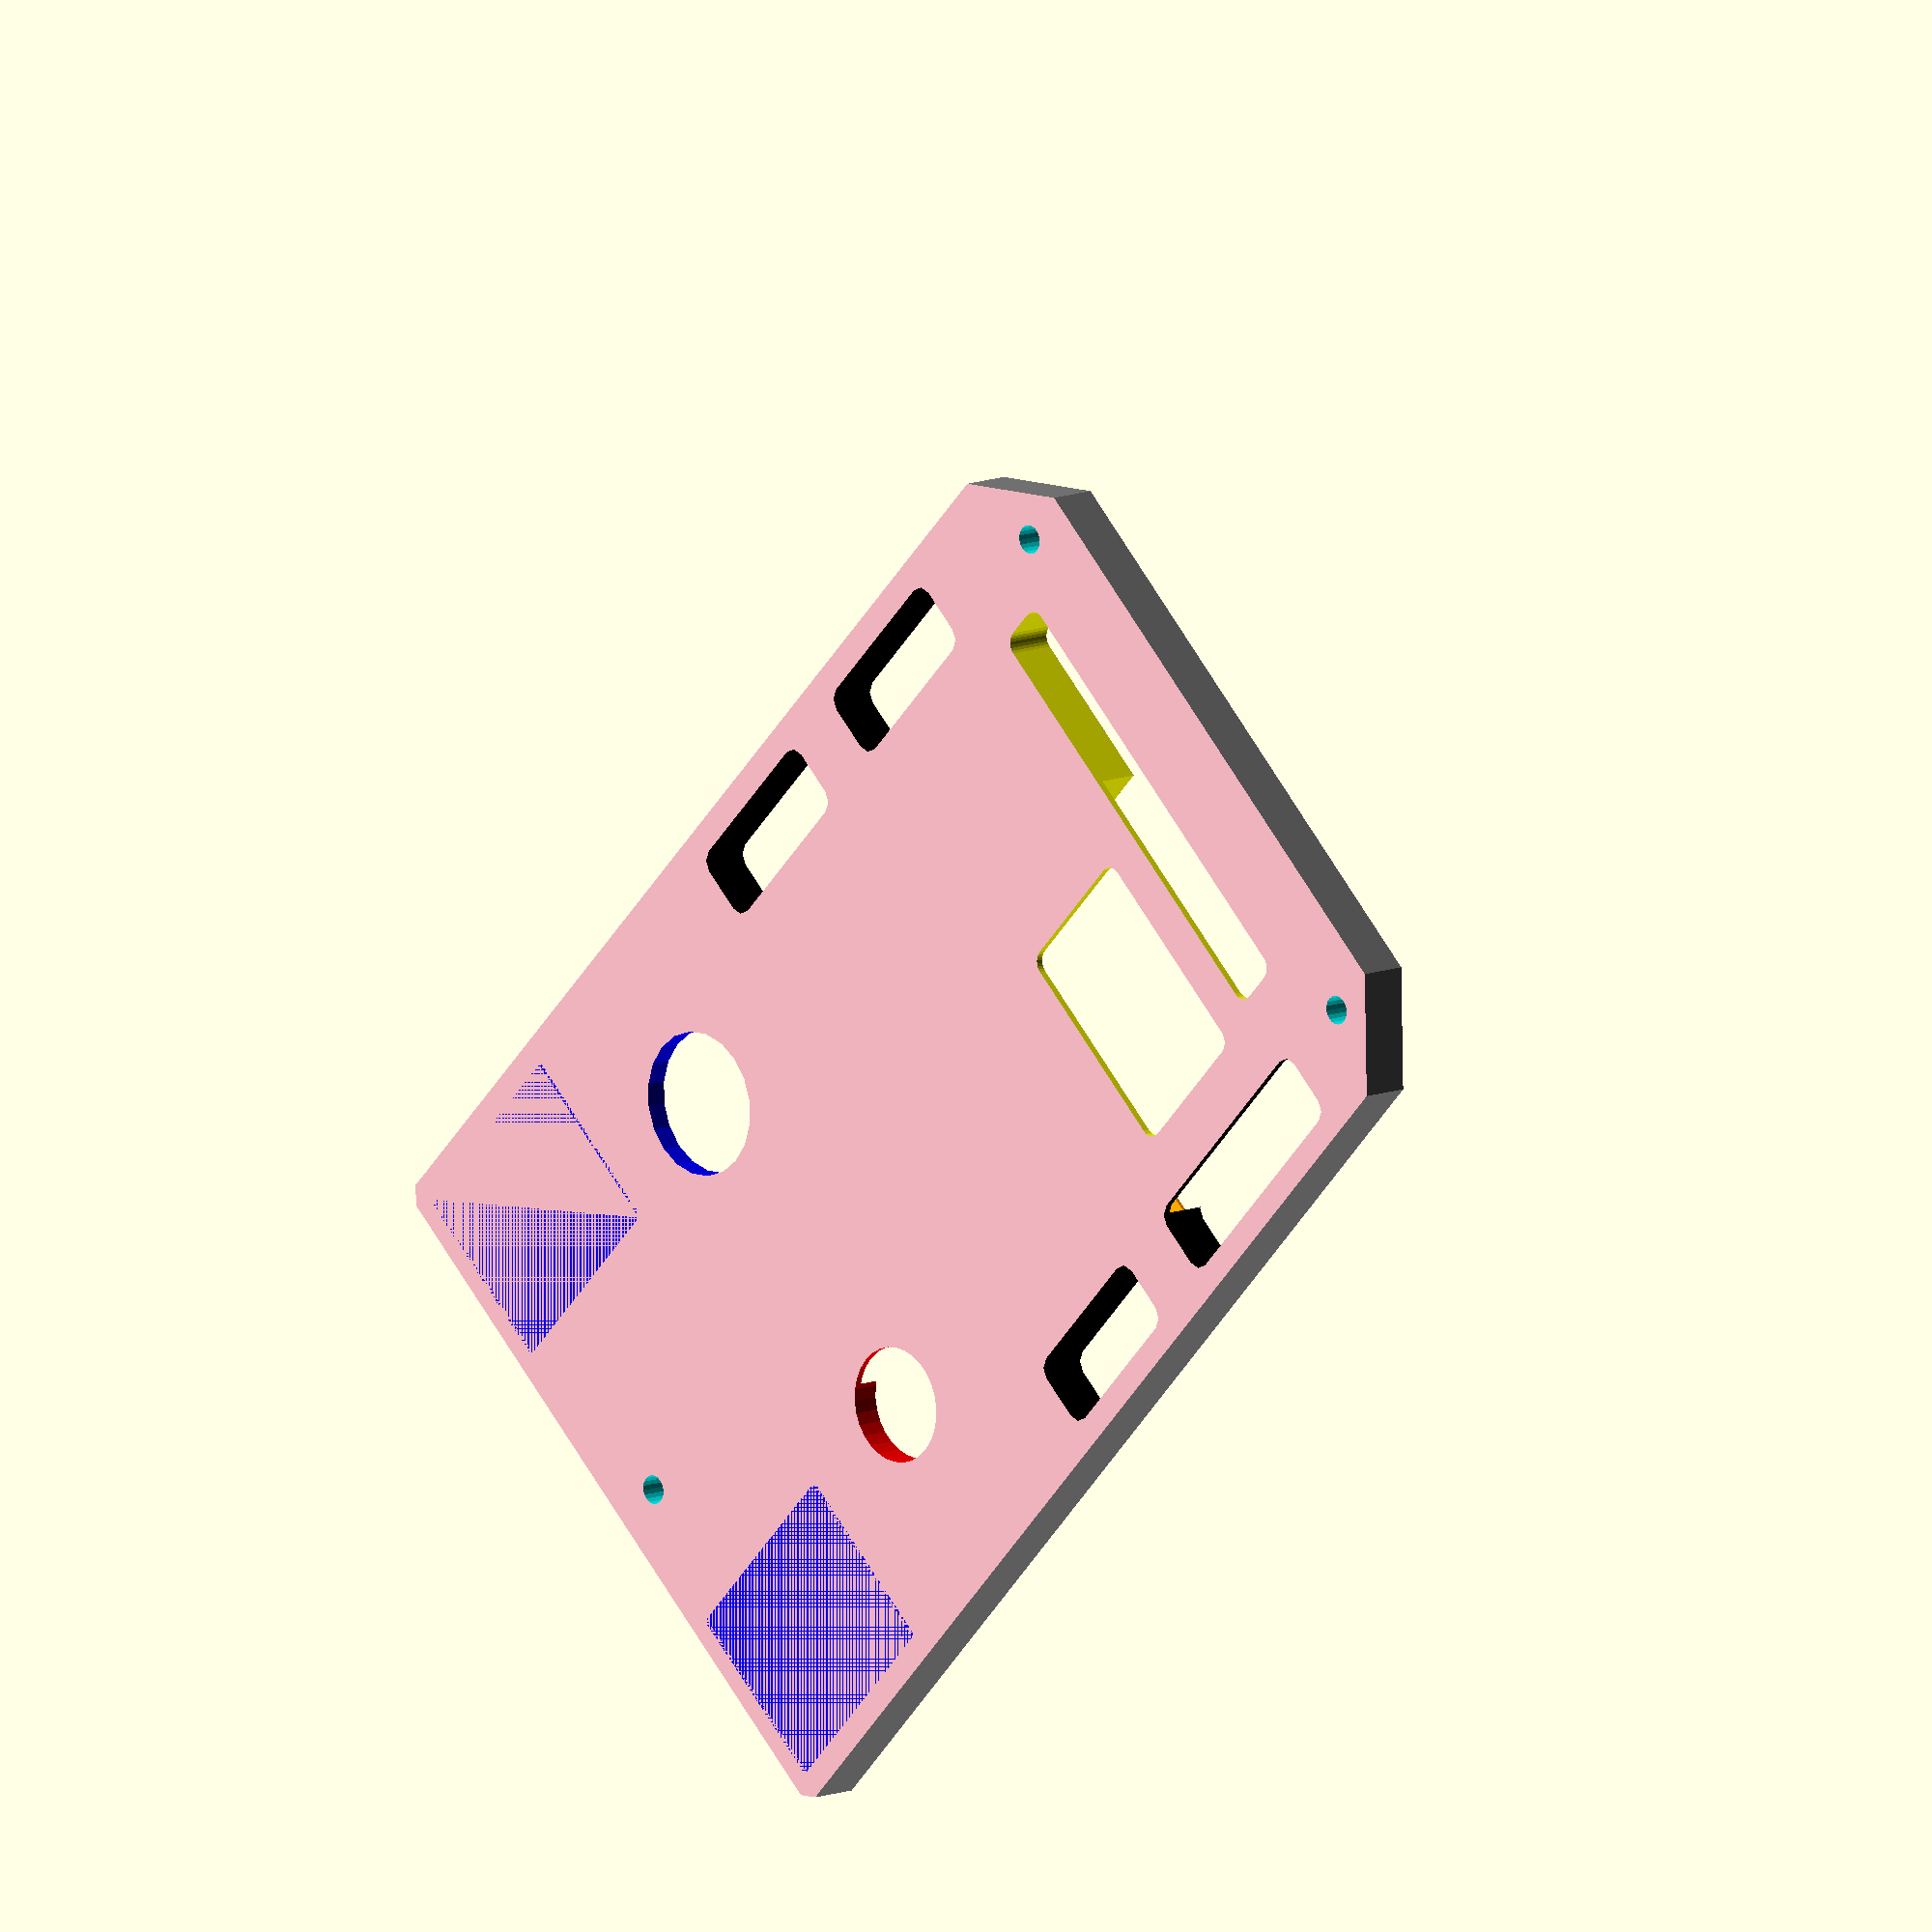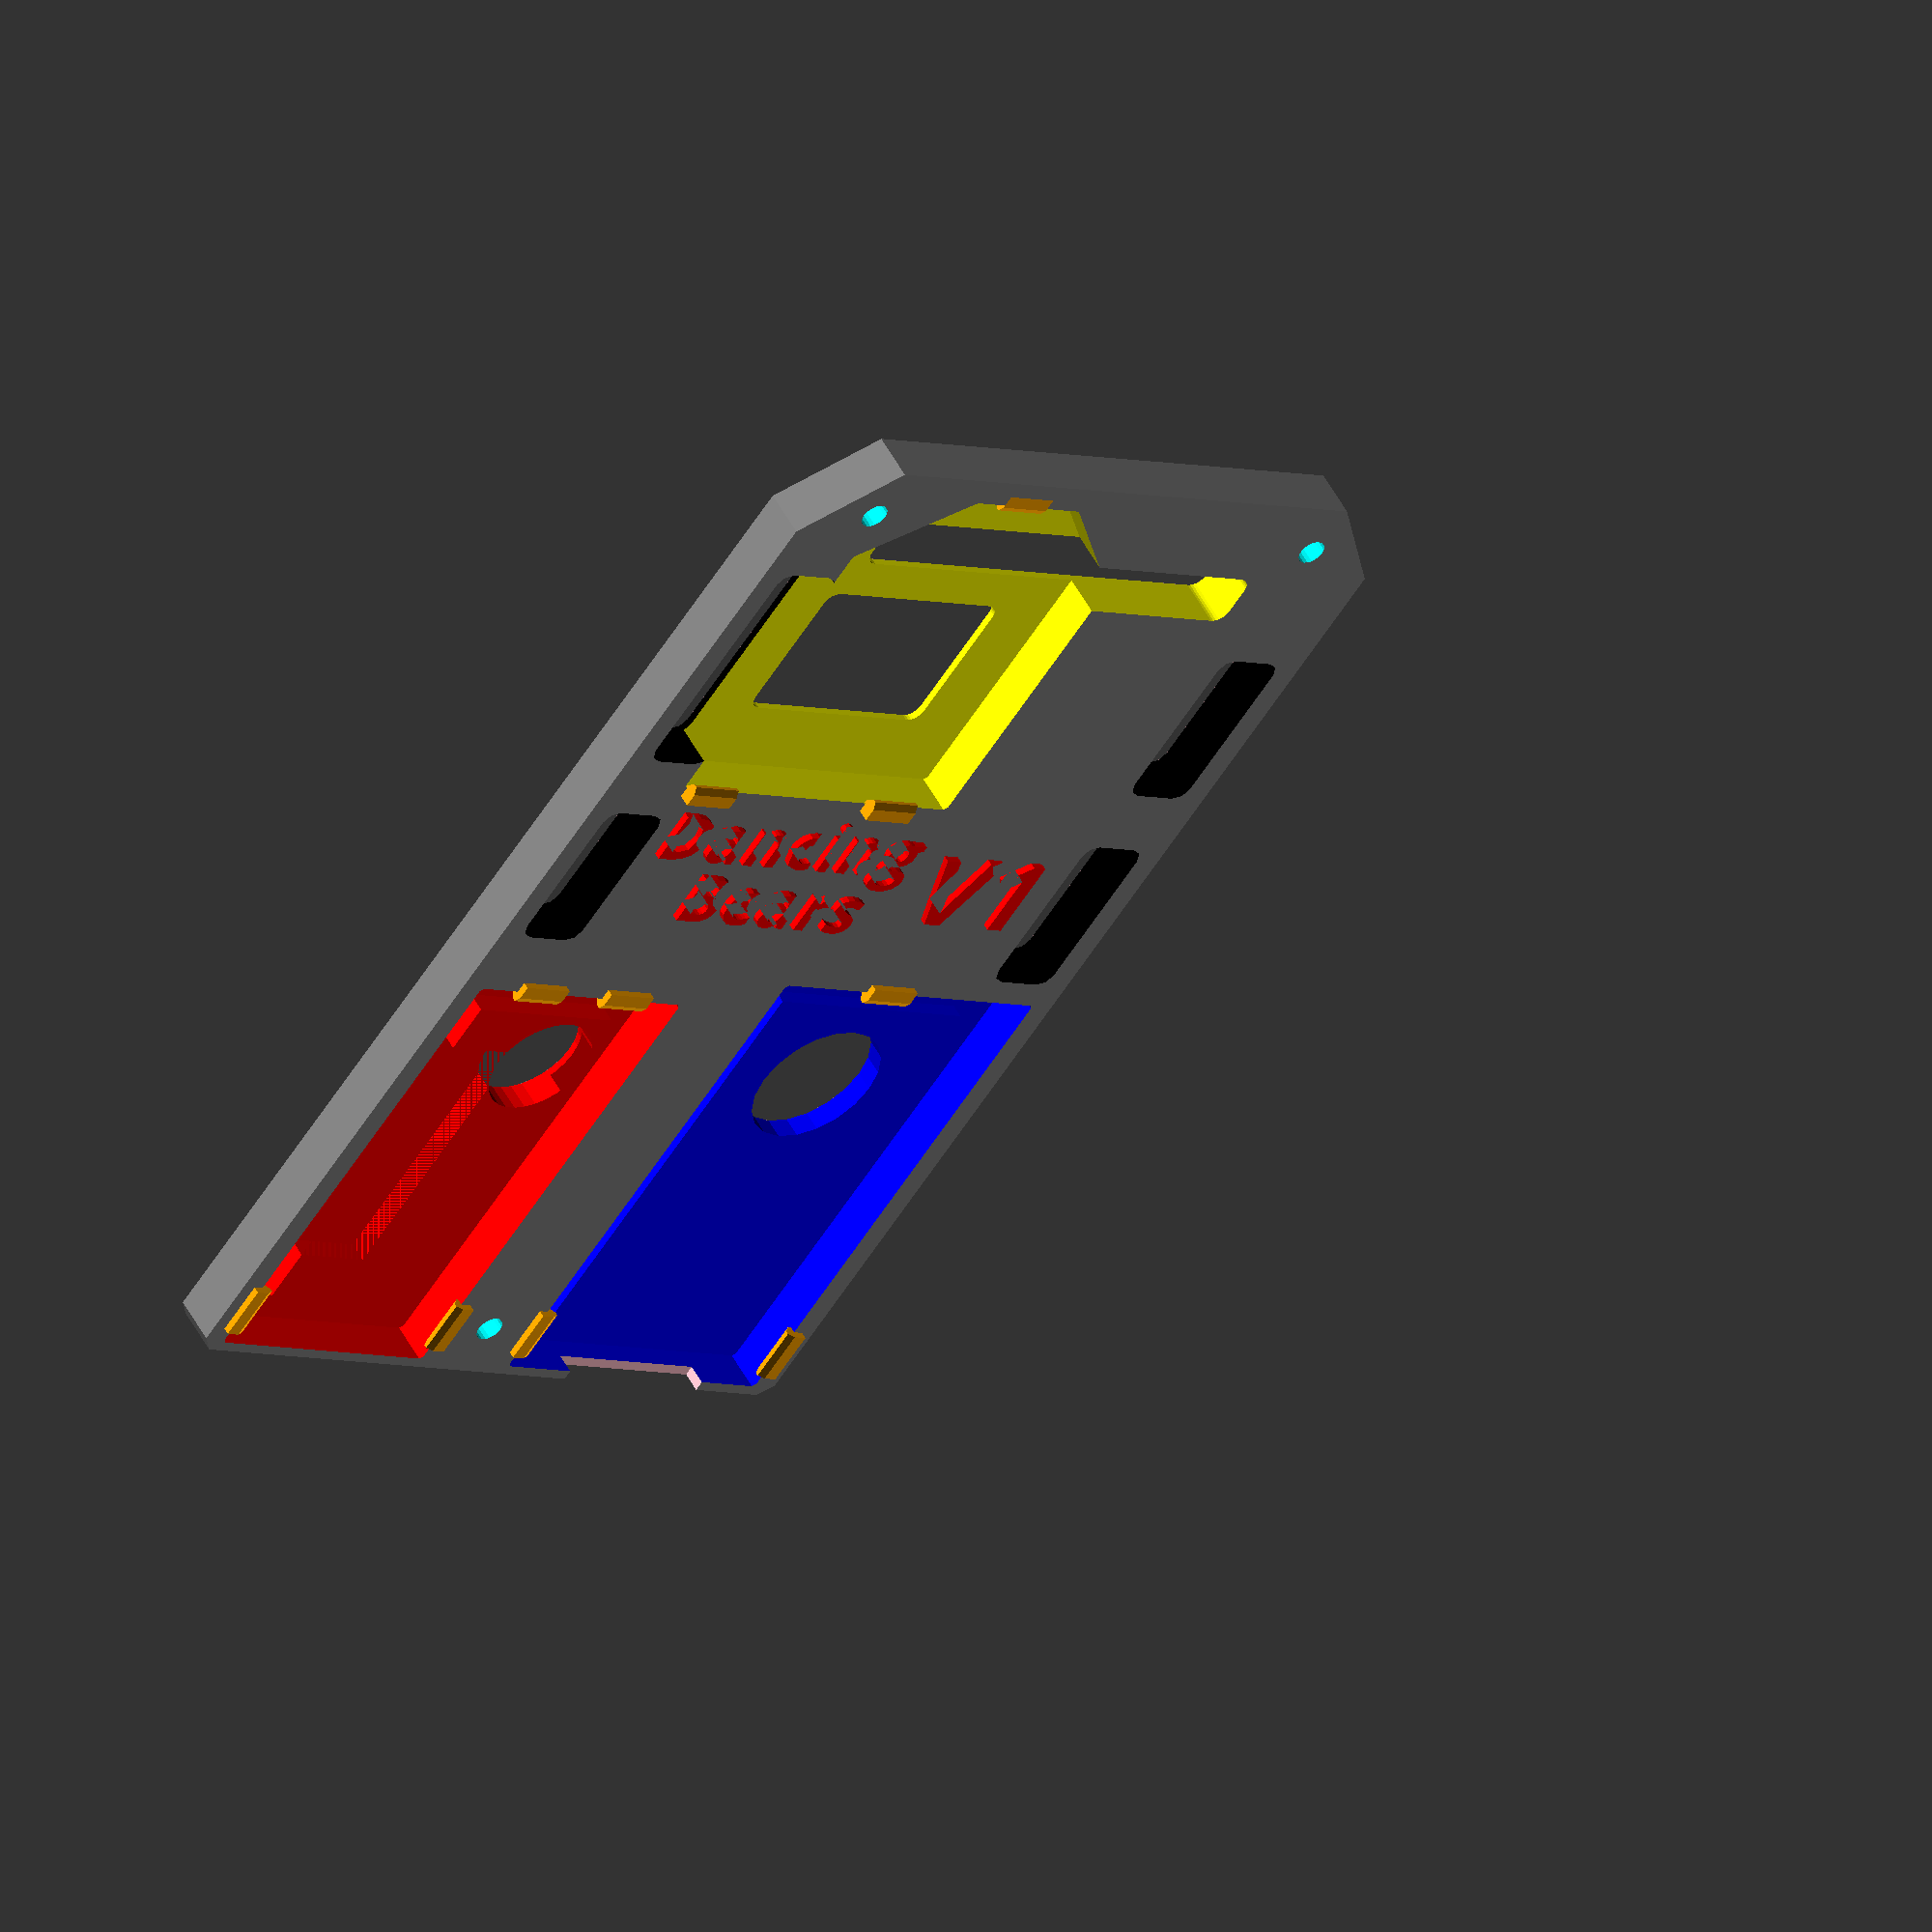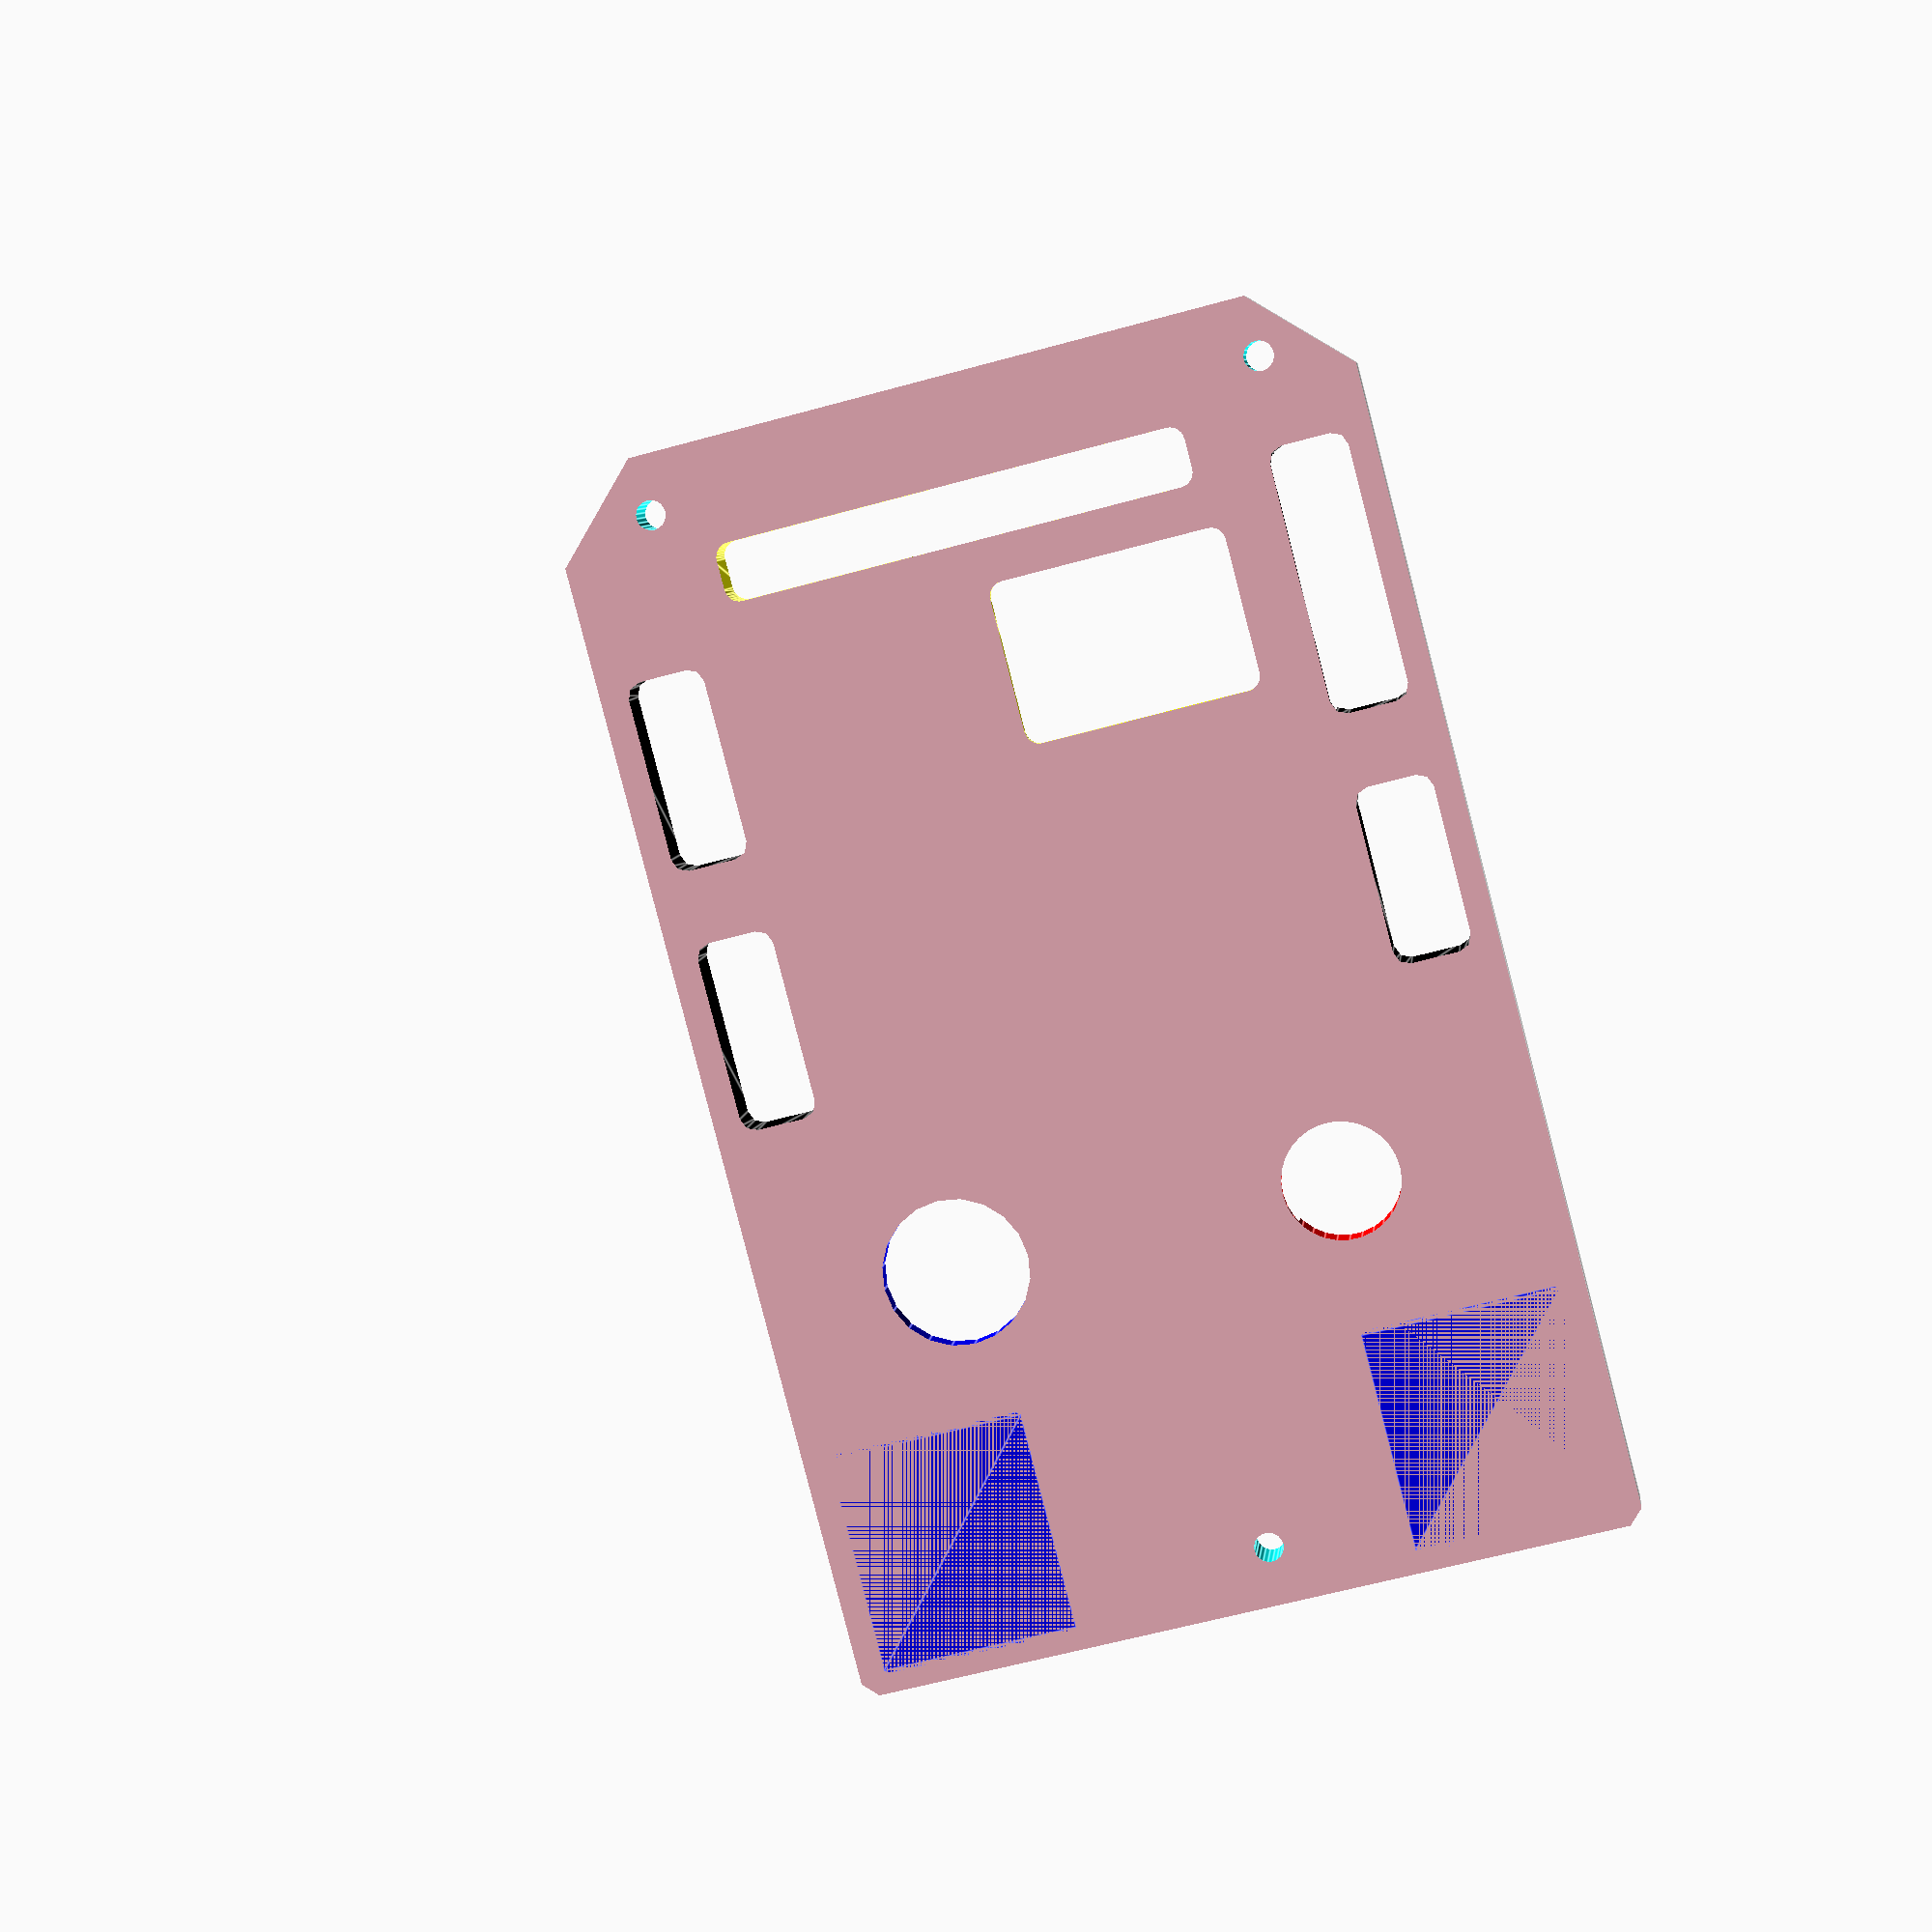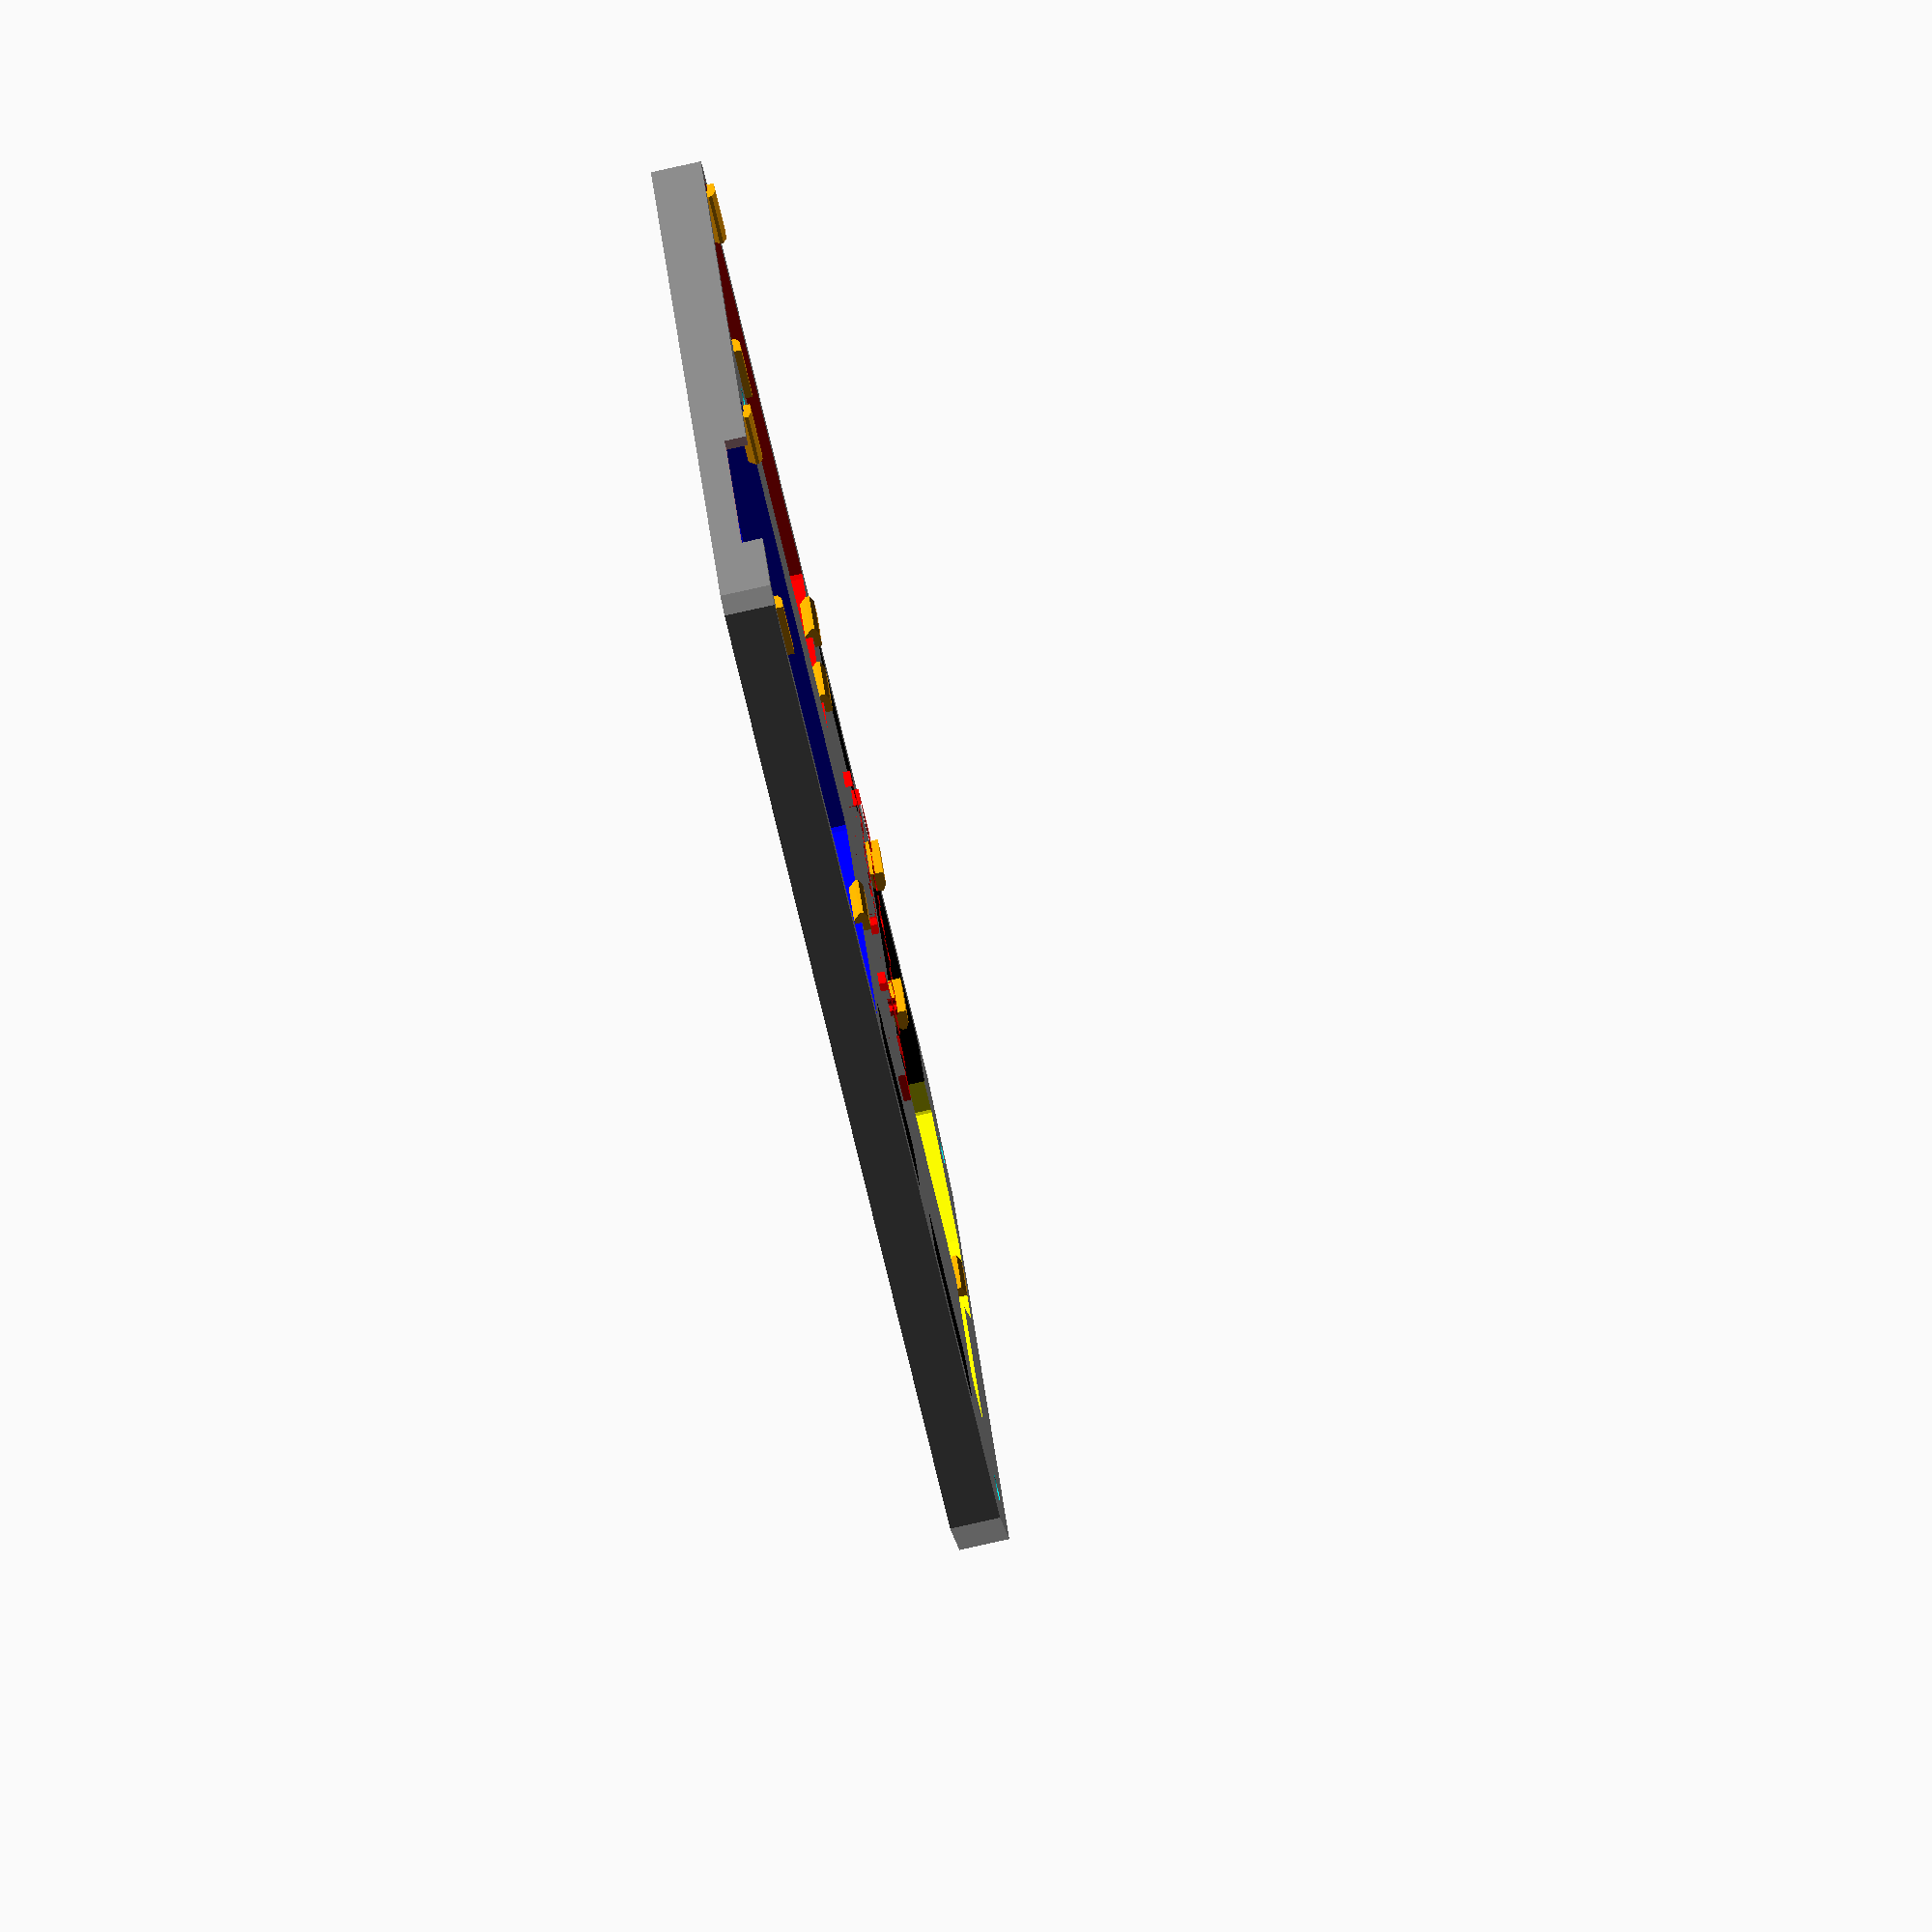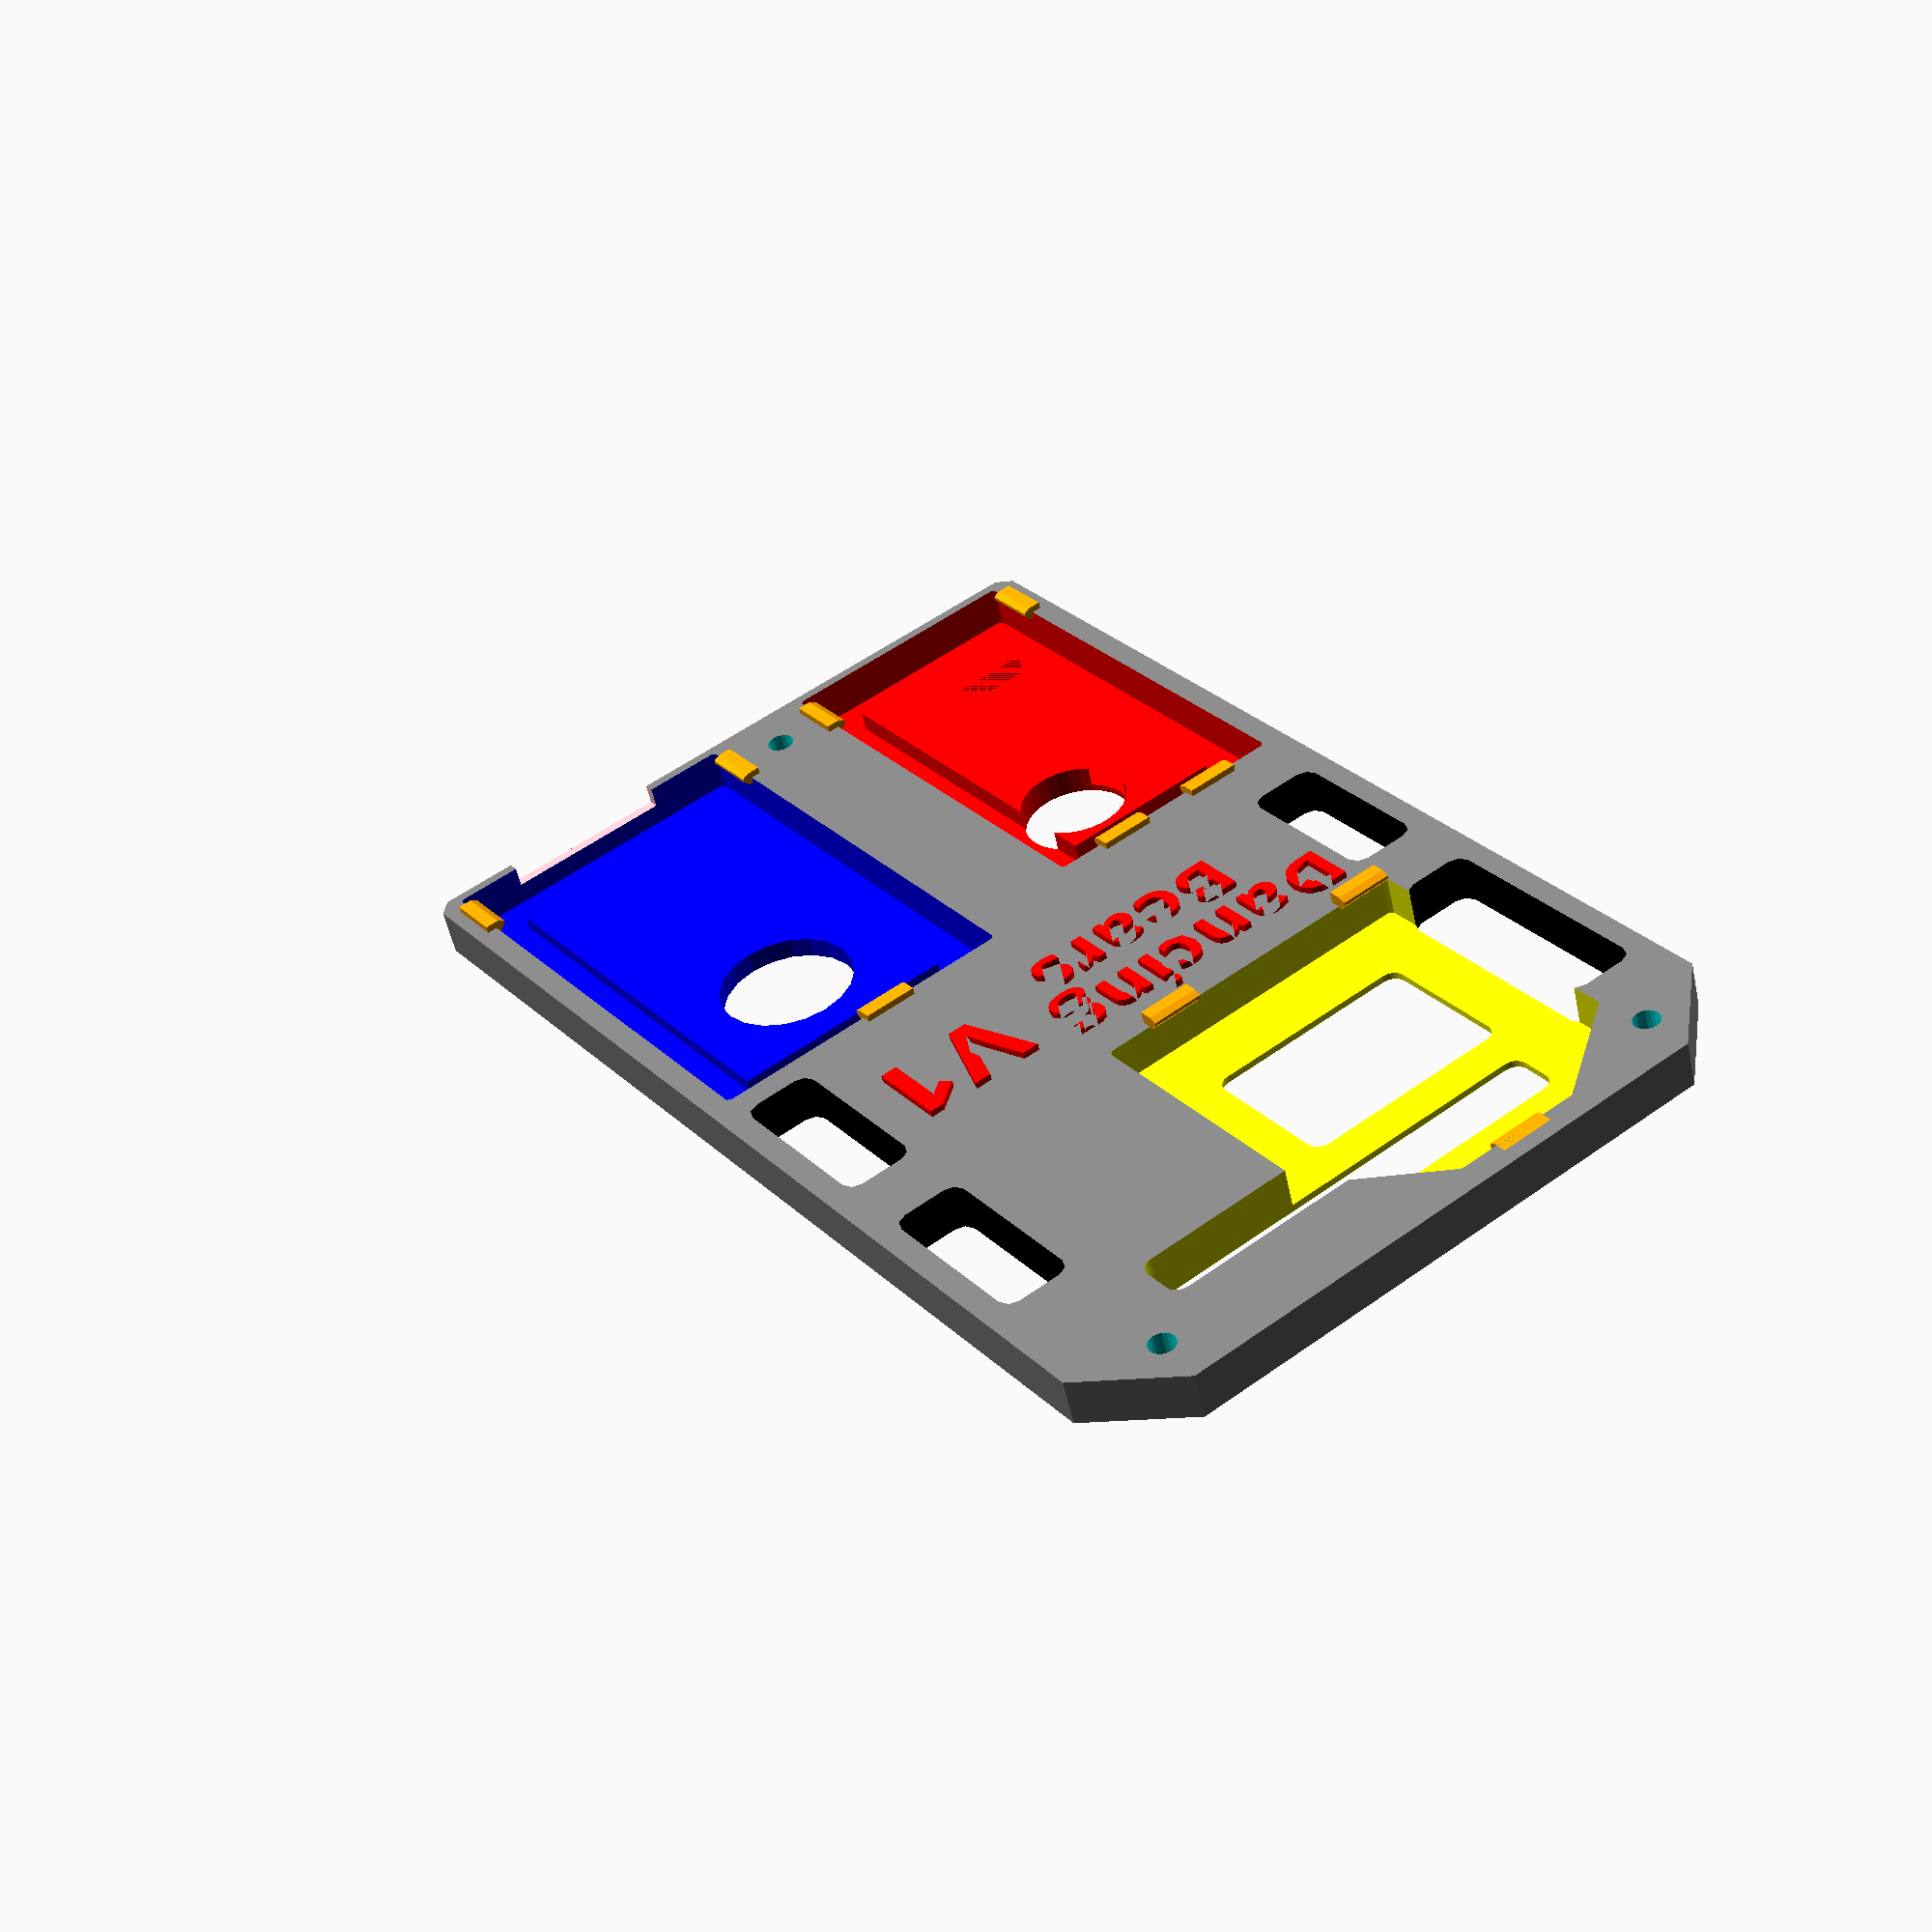
<openscad>
//============================================================================================
// DancingBears.scad
//
// Update the globe chassis for the Dancing Bears Baldric
// Remove accelerometer, mic, level shifter.
//
// BB-8a, chassis for snowglobes
// this mods bb-7a by cutting it into two parts
// so can print without support.
//
// DrTomFlint, 19 April 2024
//=============================================================================================

tol=0.25;
extra=4;

//------------------------------
module chassis1(){
    
difference(){   // cut the board and components out of 
    // the base plate #1
    union(){
        // Base 1 plate
        B1p=[ [0,1], [1,0], [53,0], [54,1], [54,79], [48,85], [6,85], [0,79] ];
        translate([0,0,0]) color("gray")
        linear_extrude(height=4.5)
        polygon(points=B1p);
        
        // Bottom side outer rail
        translate ([0,0,-11.5]) color("red") 
        difference(){
            linear_extrude(height=11.5,convexity=100) polygon(points=B1p);
            linear_extrude(height=15,convexity=100) offset(r=-2) polygon(points=B1p);
        }
        
        // Bottom side battery rail
        translate ([27,51.75,-4.5]) color("red") 
        difference(){
            linear_extrude(height=4.6,convexity=100) offset(r=1.5) square(size=[37,60.5],center=true);
            linear_extrude(height=10,convexity=100,scale=0.9) square(size=[37,60.5],center=true);
            // cut for cable outlet
            translate([0,-27,0])
            linear_extrude(height=10) square(size=[26,12],center=true);
        }
        // mirror image to enclose battery
        translate ([27,51.75,-4]) color("cyan") 
        rotate([0,180,0])
        difference(){
            linear_extrude(height=4,convexity=100) offset(r=1.5) square(size=[37,60.5],center=true);
            linear_extrude(height=10,convexity=100,scale=0.9) square(size=[37,60.5],center=true);
            // cut for cable outlet
            translate([0,-27,0])
            linear_extrude(height=10,convexity=100) square(size=[26,12],center=true);
        }
        
        // ribs to support top end battery rail
        translate([49,55,-6.0]) color("pink")
        linear_extrude(height=6.0) square(size=[7,3],center=true);
        translate([49,77,-6.0]) color("pink")
        linear_extrude(height=6.0) square(size=[7,3],center=true);

        translate([5,55,-6.0]) color("pink")
        linear_extrude(height=6.0) square(size=[7,3],center=true);
        translate([5,77,-6.0]) color("pink")
        linear_extrude(height=6.0) square(size=[7,3],center=true);
        
    } // end of boss union
    
// NEW holes at the top to help attach the two 
// parts using some glue and fibers
    color("cyan")
    translate([6,81,0]) 
    cylinder(h=20,r=1,center=true,$fn=20);
    color("cyan")
    translate([47.5,81,0]) 
    cylinder(h=20,r=1,center=true,$fn=20);
    color("cyan")
    translate([24.75,4,0]) 
    cylinder(h=20,r=1,center=true,$fn=20);

    
// Adafruit PowerBoost 1000c
translate([29.1,1,1.5]) color("blue"){
    difference(){
        linear_extrude(height=10) 
        offset(r=tol) square(size=[22.9, 36.3]);

        linear_extrude(height=1) 
        offset(r=-3) square(size=[22.9, 36.3]);
    }
    translate([11.45,26,0]) color("cyan") {
    cylinder(h=4,r=5,center=true,$fn=20);
    }
}

// notch for the USB charger cable
translate([35,0,3]) color("pink"){
    linear_extrude(height=10) 
        offset(r=tol) square(size=[12, 3]);
}

// Pro Mini
translate([2,1,1.5]) color("red"){
    difference(){
        linear_extrude(height=10) 
        offset(r=tol) square(size=[18.4, 33.7]);

        difference(){
        linear_extrude(height=1.5) 
        offset(r=-3) square(size=[18.4, 33.7]);

        linear_extrude(height=1.5) 
        translate([2.8,7,0]) square(size=[6,20]);
        }

    }
    translate([12,26,-2]) color("cyan") {
    cylinder(h=12,r=4,$fn=30,center=true);
    }
}

// Xbee
translate([7,55,1.5]) color("yellow") {
  pxb=[ [0,0], [24.4,0], [24.4,21], [16.9,27.7], [7.5,27.7], [0,22] ];
  linear_extrude(height=10) 
  offset(r=tol) polygon(points=pxb);

  // alternative stowage for antenna
  translate([6,20,-2]) color("black") {
      linear_extrude(height=9) 
      offset(r=1, $fn=30) square(size=[30,2]);
  }    
  // popout
  translate([5,6,-2]) color("black") {
      linear_extrude(height=9) 
      offset(r=1, $fn=30) square(size=[14,9]);
  }    
}

// Switch 1
translate([2,1.6,-11]) color("blue"){
  union(){
    // switch body including solder lug clearance
    linear_extrude(height=12) 
    offset(r=tol)
     square(size=[13, 15]);
    
    translate([6.5,0,5]) rotate([90,0,0]) cylinder(r=3.3,h=10,$fn=30);
  }
}
// Switch 2
translate([54-15,1.6,-11]) color("blue"){
  union(){
    // switch body including solder lug clearance
    linear_extrude(height=12) 
    offset(r=tol)
     square(size=[13, 15]);
    
    translate([6.5,0,5]) rotate([90,0,0]) cylinder(r=3.3,h=10,$fn=30);
  }
}

// anti rotate slot for switches
translate([13,0,-7]) color("blue"){
        linear_extrude(height=2.5) 
         square(size=[3.5, 1.0]);
}
translate([50,0,-7]) color("pink"){
        linear_extrude(height=2.5) 
         square(size=[3.5, 1.0]);
}

// Thru hole for wiring lower right
    translate([49.5,46,-6]) color("black") {
        linear_extrude(height=12) 
        offset(r=1,$fn=8) square(size=[3.25,11],center=true);
    }
// Thru hole for wiring upper right
    translate([49.5,64,-6]) color("black") {
        linear_extrude(height=12) 
        offset(r=1,$fn=8) square(size=[3.25,11],center=true);
    }
// Thru hole for wiring lower left
    translate([2.75,41,-6]) color("black") {
        linear_extrude(height=12) 
        offset(r=1,$fn=8) square(size=[3.25,10]);
    }
// Thru hole for wiring upper left
    translate([2.75,58,-6]) color("black") {
        linear_extrude(height=12) 
        offset(r=1,$fn=8) square(size=[3.25,16]);
    }

} // end of diffence  =================================

// add text for Version
  translate ([40,47.5,3.5]) color("red") 
  linear_extrude(height=1.5)
  text("V1", font = "Open Sans:style=Bold", size=6,halign="center",valign="center",spacing=1.1);
  translate ([20,50,3.5]) color("red") 
  linear_extrude(height=1.5)
  text("Dancing", font = "Open Sans:style=Bold", size=4,halign="center",valign="center",spacing=1.1);
  translate ([22,45,3.5]) color("red") 
  linear_extrude(height=1.5)
  text("Bears", font = "Open Sans:style=Bold", size=4,halign="center",valign="center",spacing=1.1);

    
// retainer tabs ----------------------------------
pt1=[ [0,0], [0.5,0.5], [0.5,0.75], [0,1], [-1.0,1], [-1.0,0] ];

// PS1000c blue
translate([29.1,6,4]) color("orange") {
    rotate([90,0,0]) linear_extrude(height=4) polygon(points=pt1);
}
translate([52,2,4]) color("orange") {
    rotate([90,0,180]) linear_extrude(height=4) polygon(points=pt1);
}
translate([40.5,37.25,4]) color("orange") {
    rotate([90,0,-90]) linear_extrude(height=4) polygon(points=pt1);
}

// Arduino Pro Mini red
translate([2,6,4]) color("orange") {
    rotate([90,0,0]) linear_extrude(height=4) polygon(points=pt1);
}
translate([17.2,34.8,4]) color("orange") {
    rotate([90,0,-90]) linear_extrude(height=4) polygon(points=pt1);
}
translate([9.2,34.8,4]) color("orange") {
    rotate([90,0,-90]) linear_extrude(height=4) polygon(points=pt1);
}
translate([20.5,2,4]) color("orange") {
    rotate([90,0,180]) linear_extrude(height=4) polygon(points=pt1);
}
    
// Level Shift green
//~ translate([38,54,4]) color("orange") {
    //~ rotate([90,0,90]) linear_extrude(height=4) polygon(points=pt1);
//~ }
//~ translate([42,72.5,4]) color("orange") {
    //~ rotate([90,0,-90]) linear_extrude(height=4) polygon(points=pt1);
//~ }

// Accel LIS3DH yellow
//~ translate([31,43,4]) color("pink") {
    //~ rotate([90,0,180]) linear_extrude(height=4) polygon(points=pt1);
//~ }
//~ translate([7.5,38.9,4]) color("orange") {
    //~ rotate([90,0,90]) linear_extrude(height=4) polygon(points=pt1);
//~ }
//~ translate([11.5,52.6,4]) color("orange") {
    //~ rotate([90,0,-90]) linear_extrude(height=4) polygon(points=pt1);
//~ }


// Xbee
translate([21,82.75,3.5]) color("orange") {
    rotate([90,0,-90]) linear_extrude(height=4) polygon(points=pt1);
}
translate([7,55,4.4]) color("orange") {
    rotate([90,0,90]) linear_extrude(height=4) polygon(points=pt1);
}
translate([24,55,4.4]) color("orange") {
    rotate([90,0,90]) linear_extrude(height=4) polygon(points=pt1);
}

    
} // end of module chassis1()

//===========================================

//~ chassis1();


//  cutting box, CHOOSE EITHER INTER OR DIFF
// TODO check the clearance between the 2 parts
// leaves enough material in the right places
// probably look at slicer to be sure

// bottom side
if(0){
difference(){
    
    chassis1();

    color("pink")
    translate([-4,-4,1-0.2])
    cube([80,100,20]);

}
}


//translate([0,0,40])
// top side
if(1){
intersection(){
    
    chassis1();

    color("pink")
    translate([-4,-4,1])
    cube([80,100,20]);

}
}
//===========================================



</openscad>
<views>
elev=169.0 azim=136.3 roll=314.5 proj=o view=wireframe
elev=127.6 azim=215.7 roll=207.4 proj=o view=solid
elev=173.0 azim=194.6 roll=353.7 proj=p view=edges
elev=80.2 azim=65.2 roll=282.6 proj=o view=wireframe
elev=53.1 azim=143.8 roll=12.0 proj=p view=solid
</views>
